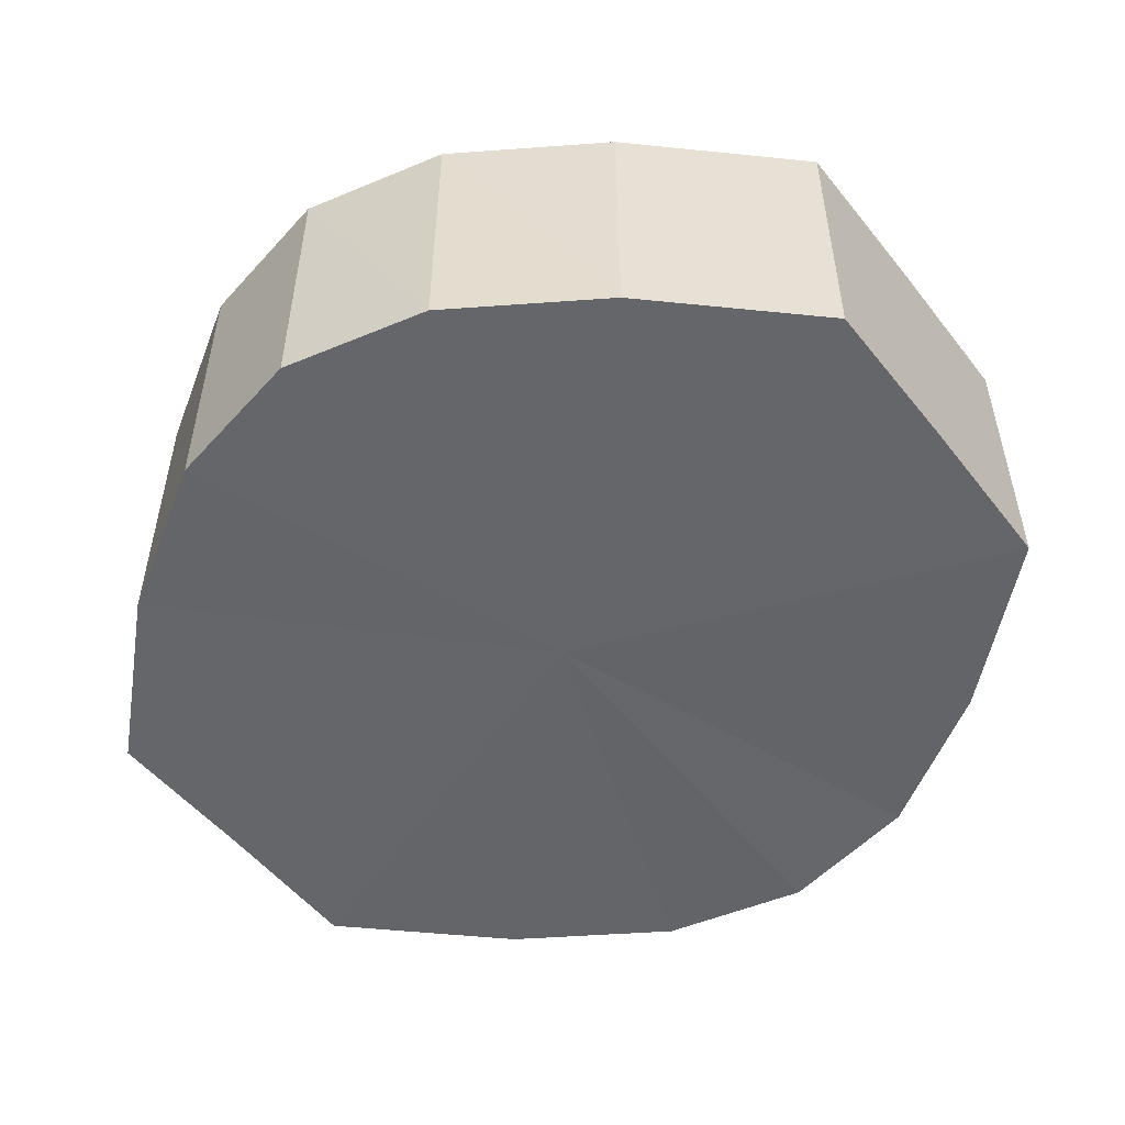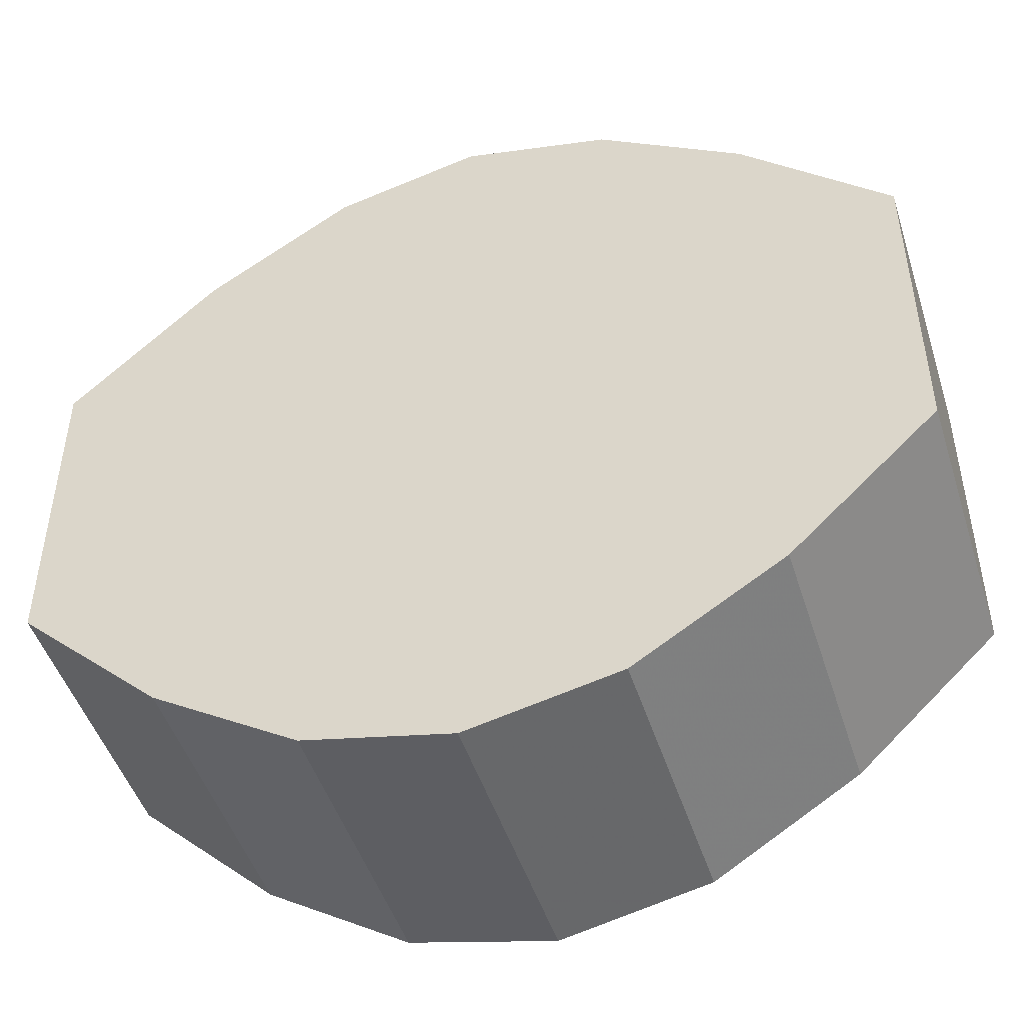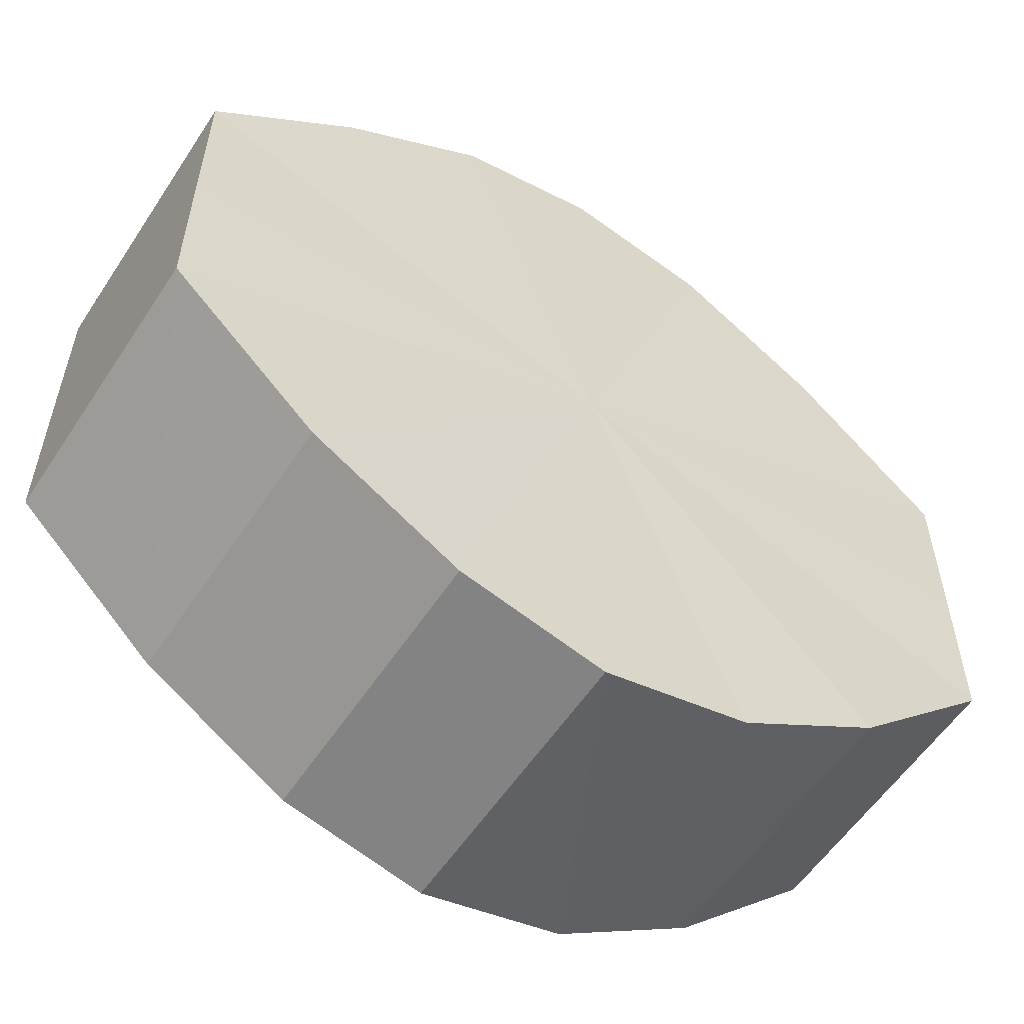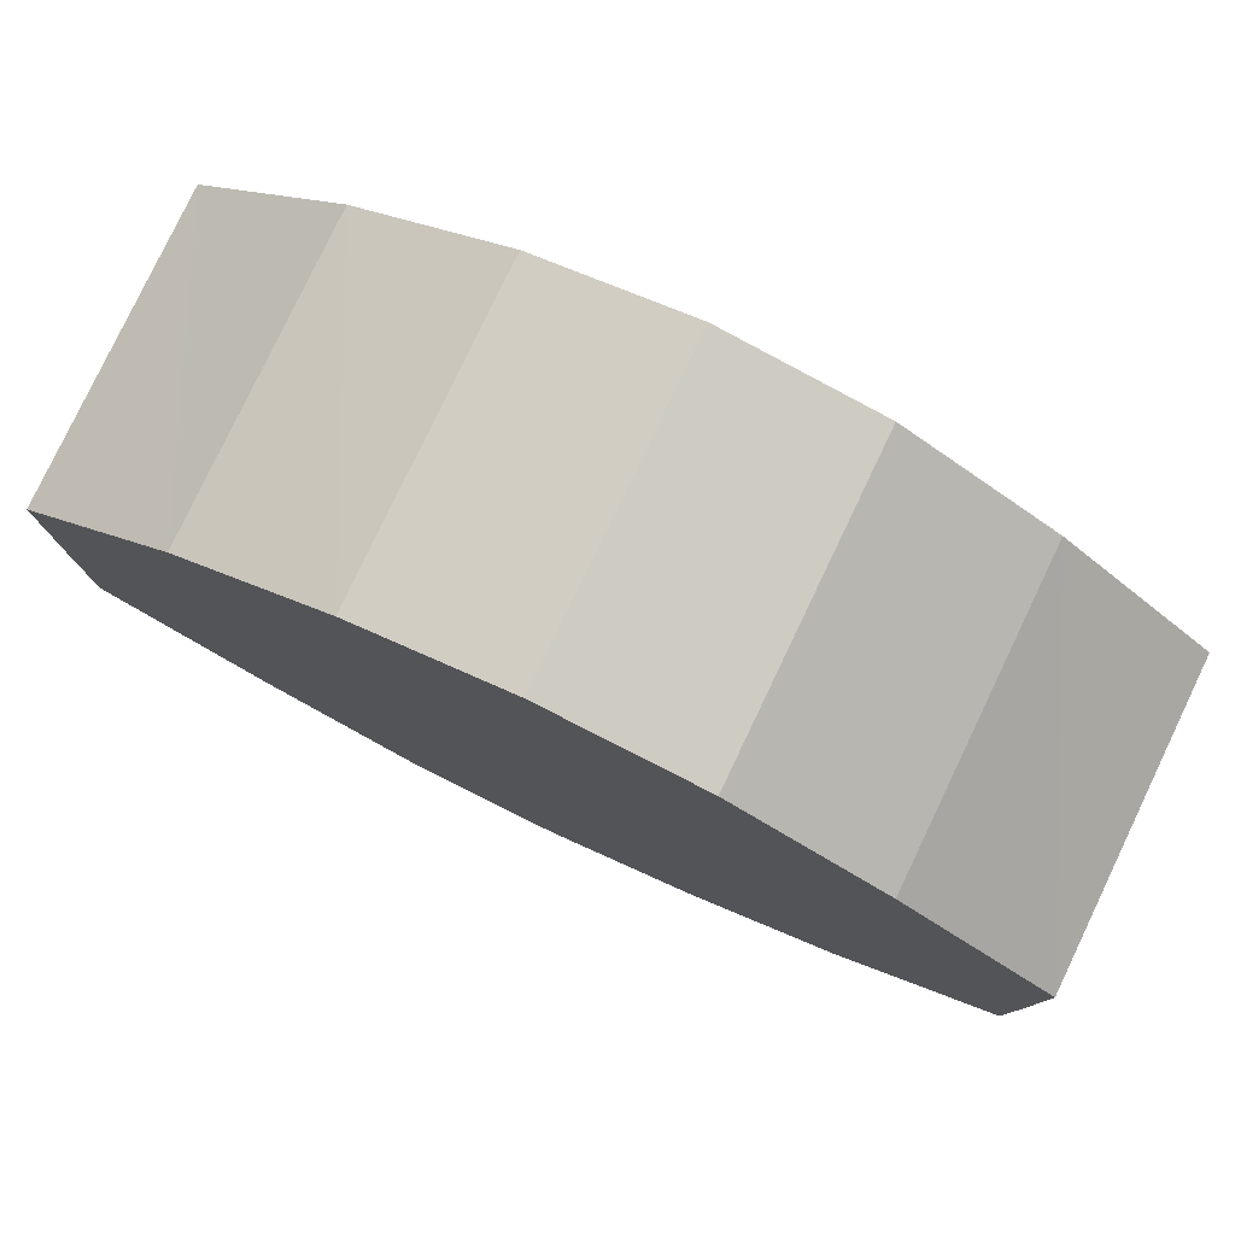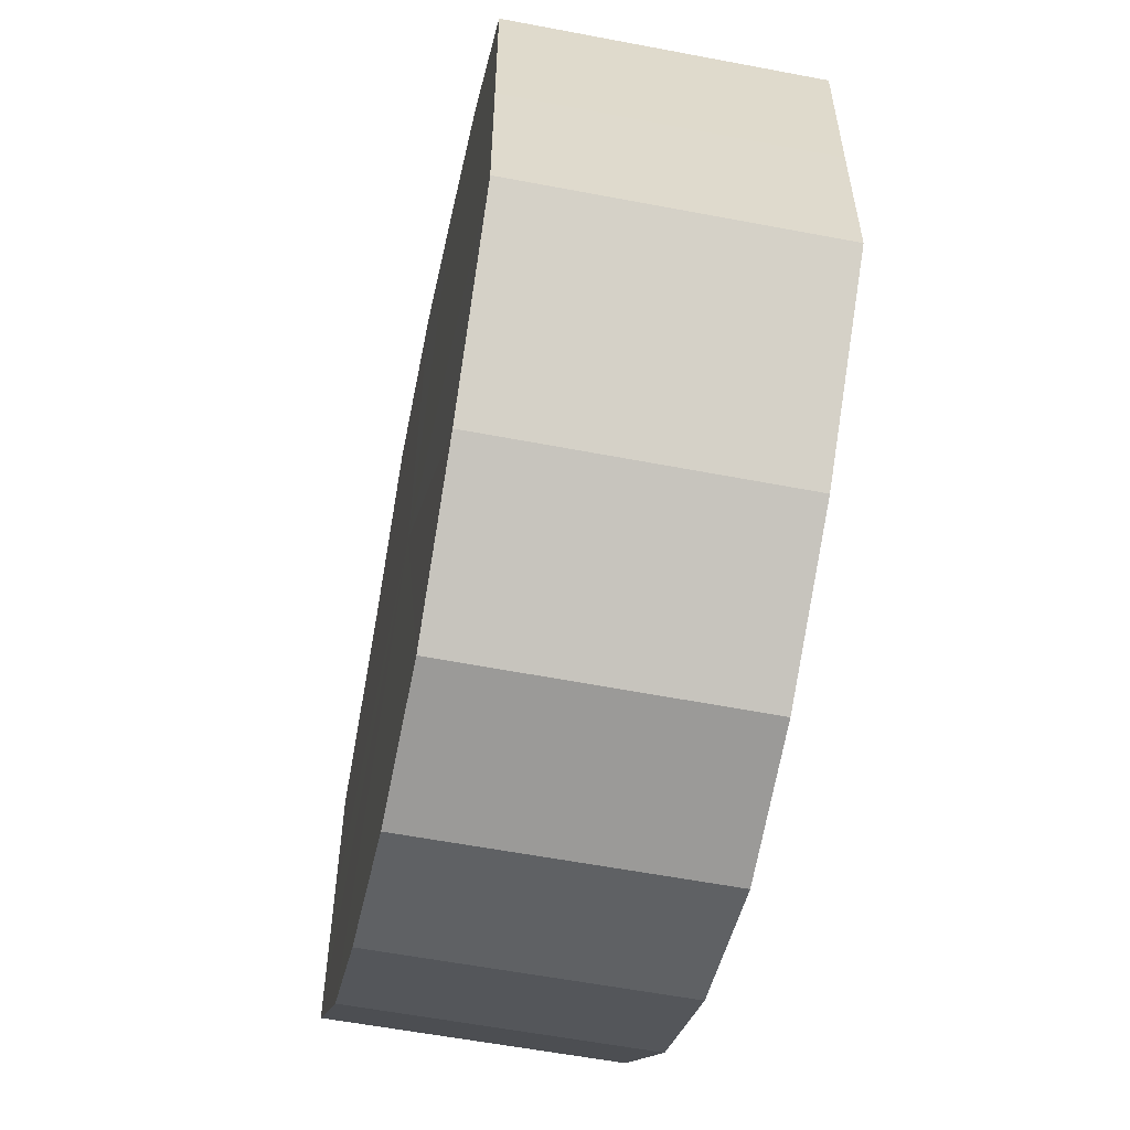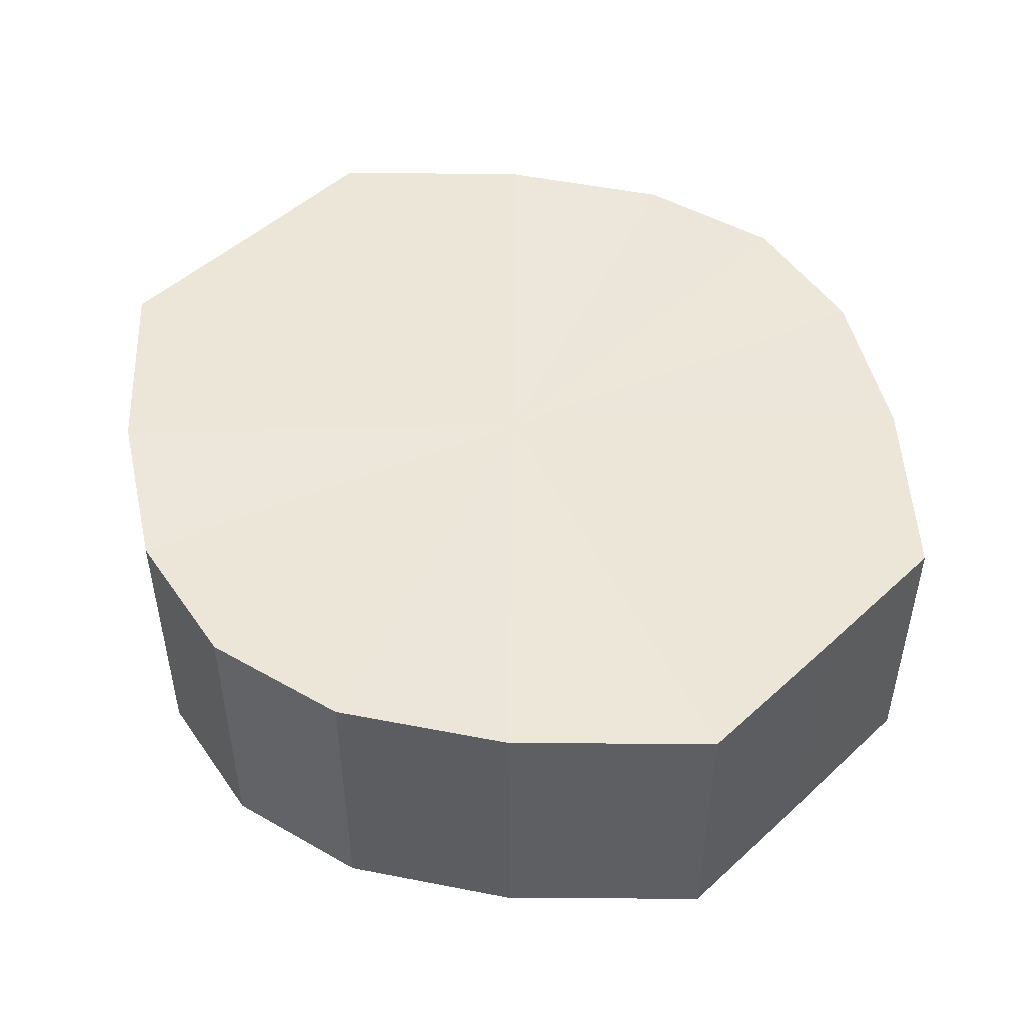
<metadata>
{"format":"obj","ext":"obj","renderer":"f3d","projection":"perspective","resolution":1024,"background":"white","views":[{"elev":-51.7,"azim":36.9,"up":"+Y"},{"elev":-47.8,"azim":-162.5,"up":"+Z"},{"elev":-56.3,"azim":-32.9,"up":"+Z"},{"elev":79.7,"azim":-154.5,"up":"+Z"},{"elev":-57.4,"azim":78.6,"up":"+Z"},{"elev":49.2,"azim":44.5,"up":"+Y"}]}
</metadata>
<code>
o 2549
v 2223 1867 8.215
v 2223 1867 8.226
v 2223 1867 8.215
v 2223 1867 8.236
v 2223 1867 8.226
v 2223 1867 8.204
v 2223 1867 8.204
v 2223 1867 8.242
v 2223 1867 8.236
v 2223 1867 8.194
v 2223 1867 8.194
v 2223 1867 8.244
v 2223 1867 8.242
v 2223 1867 8.188
v 2223 1867 8.188
v 2223 1867 8.242
v 2223 1867 8.244
v 2223 1867 8.186
v 2223 1867 8.186
v 2223 1867 8.236
v 2223 1867 8.242
v 2223 1867 8.188
v 2223 1867 8.188
v 2223 1867 8.226
v 2223 1867 8.236
v 2223 1867 8.194
v 2223 1867 8.194
v 2223 1867 8.215
v 2223 1867 8.226
v 2223 1867 8.204
v 2223 1867 8.204
v 2223 1867 8.215
v 2223 1867 8.215
v 2223 1867 8.226
v 2223 1867 8.226
v 2223 1867 8.236
v 2223 1867 8.236
v 2223 1867 8.204
v 2223 1867 8.215
v 2223 1867 8.194
v 2223 1867 8.204
v 2223 1867 8.242
v 2223 1867 8.242
v 2223 1867 8.188
v 2223 1867 8.194
v 2223 1867 8.186
v 2223 1867 8.188
v 2223 1867 8.244
v 2223 1867 8.244
v 2223 1867 8.188
v 2223 1867 8.186
v 2223 1867 8.194
v 2223 1867 8.188
v 2223 1867 8.242
v 2223 1867 8.242
v 2223 1867 8.204
v 2223 1867 8.194
v 2223 1867 8.215
v 2223 1867 8.204
v 2223 1867 8.236
v 2223 1867 8.236
v 2223 1867 8.226
v 2223 1867 8.215
v 2223 1867 8.226
v 2223 1867 8.215
v 2223 1867 8.226
v 2223 1867 8.215
v 2223 1867 8.236
v 2223 1867 8.204
v 2223 1867 8.242
v 2223 1867 8.194
v 2223 1867 8.244
v 2223 1867 8.188
v 2223 1867 8.242
v 2223 1867 8.186
v 2223 1867 8.236
v 2223 1867 8.188
v 2223 1867 8.226
v 2223 1867 8.194
v 2223 1867 8.215
v 2223 1867 8.204
v 2223 1867 8.215
v 2223 1867 8.215
v 2223 1867 8.226
v 2223 1867 8.204
v 2223 1867 8.236
v 2223 1867 8.194
v 2223 1867 8.242
v 2223 1867 8.188
v 2223 1867 8.244
v 2223 1867 8.186
v 2223 1867 8.242
v 2223 1867 8.188
v 2223 1867 8.236
v 2223 1867 8.194
v 2223 1867 8.226
v 2223 1867 8.204
v 2223 1867 8.215
f 1 2 3
f 2 4 5
f 6 1 7
f 4 8 9
f 10 6 11
f 8 12 13
f 14 10 15
f 12 16 17
f 18 14 19
f 16 20 21
f 22 18 23
f 20 24 25
f 26 22 27
f 24 28 29
f 30 26 31
f 28 30 32
f 33 34 35
f 35 36 37
f 38 39 33
f 40 41 38
f 37 42 43
f 44 45 40
f 46 47 44
f 43 48 49
f 50 51 46
f 52 53 50
f 49 54 55
f 56 57 52
f 58 59 56
f 55 60 61
f 62 63 58
f 61 64 62
f 65 66 67
f 65 68 66
f 65 67 69
f 65 70 68
f 65 69 71
f 65 72 70
f 65 71 73
f 65 74 72
f 65 73 75
f 65 76 74
f 65 75 77
f 65 78 76
f 65 77 79
f 65 80 78
f 65 79 81
f 65 81 80
f 82 83 84
f 82 85 83
f 82 84 86
f 82 87 85
f 82 86 88
f 82 89 87
f 82 88 90
f 82 91 89
f 82 90 92
f 82 93 91
f 82 92 94
f 82 95 93
f 82 94 96
f 82 97 95
f 82 96 98
f 82 98 97

</code>
